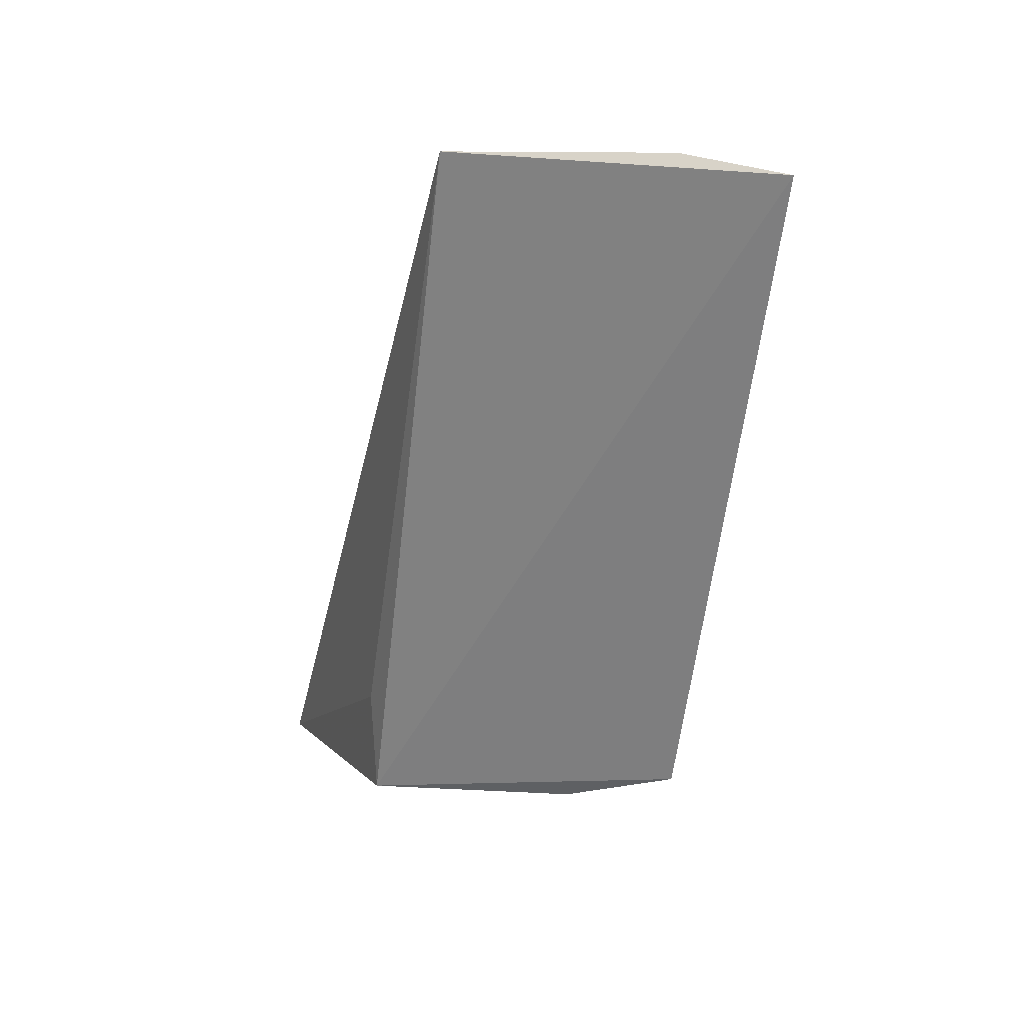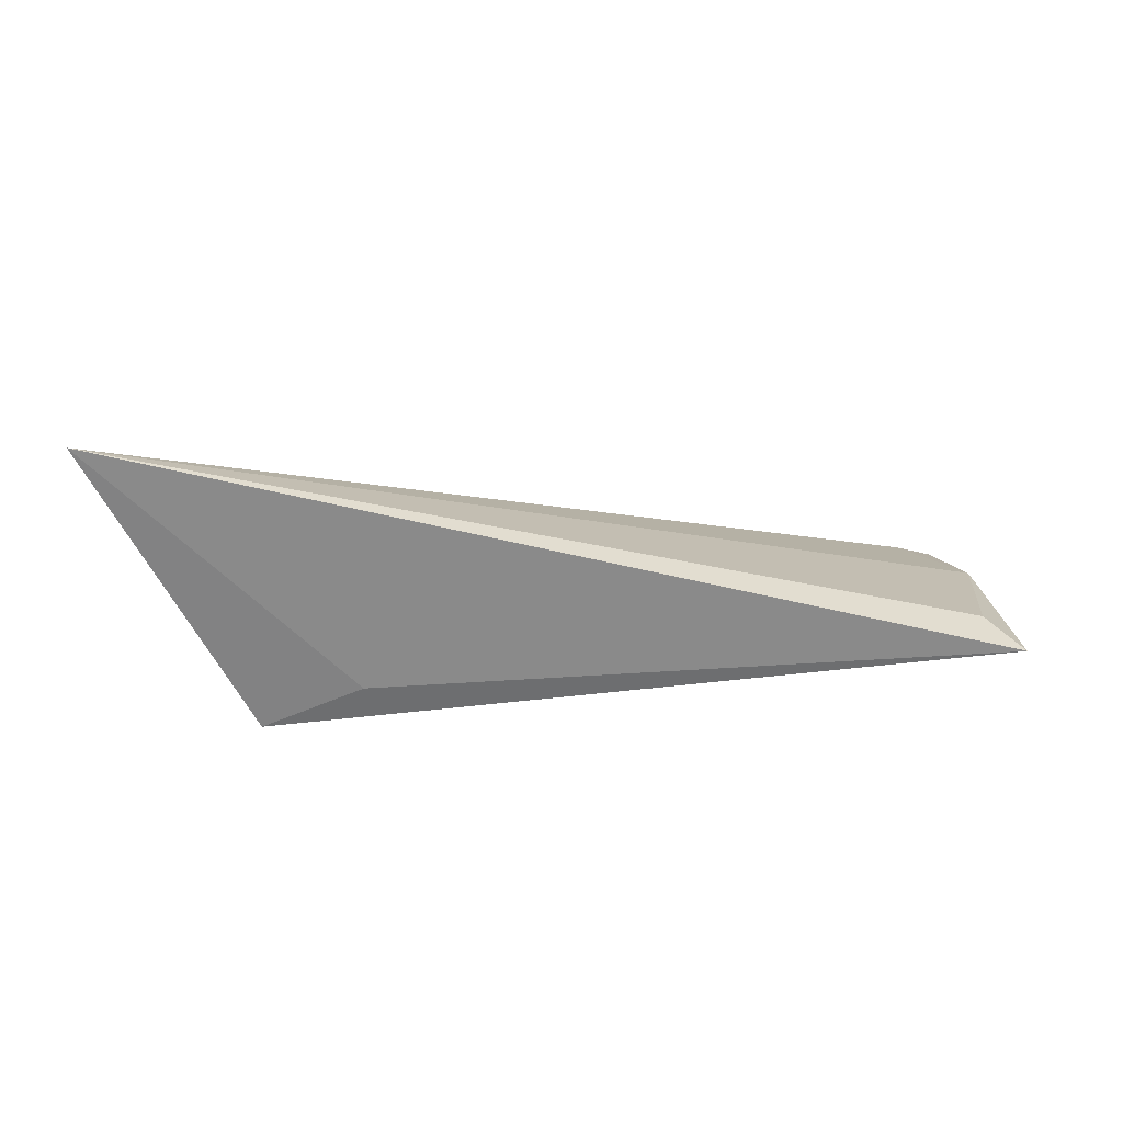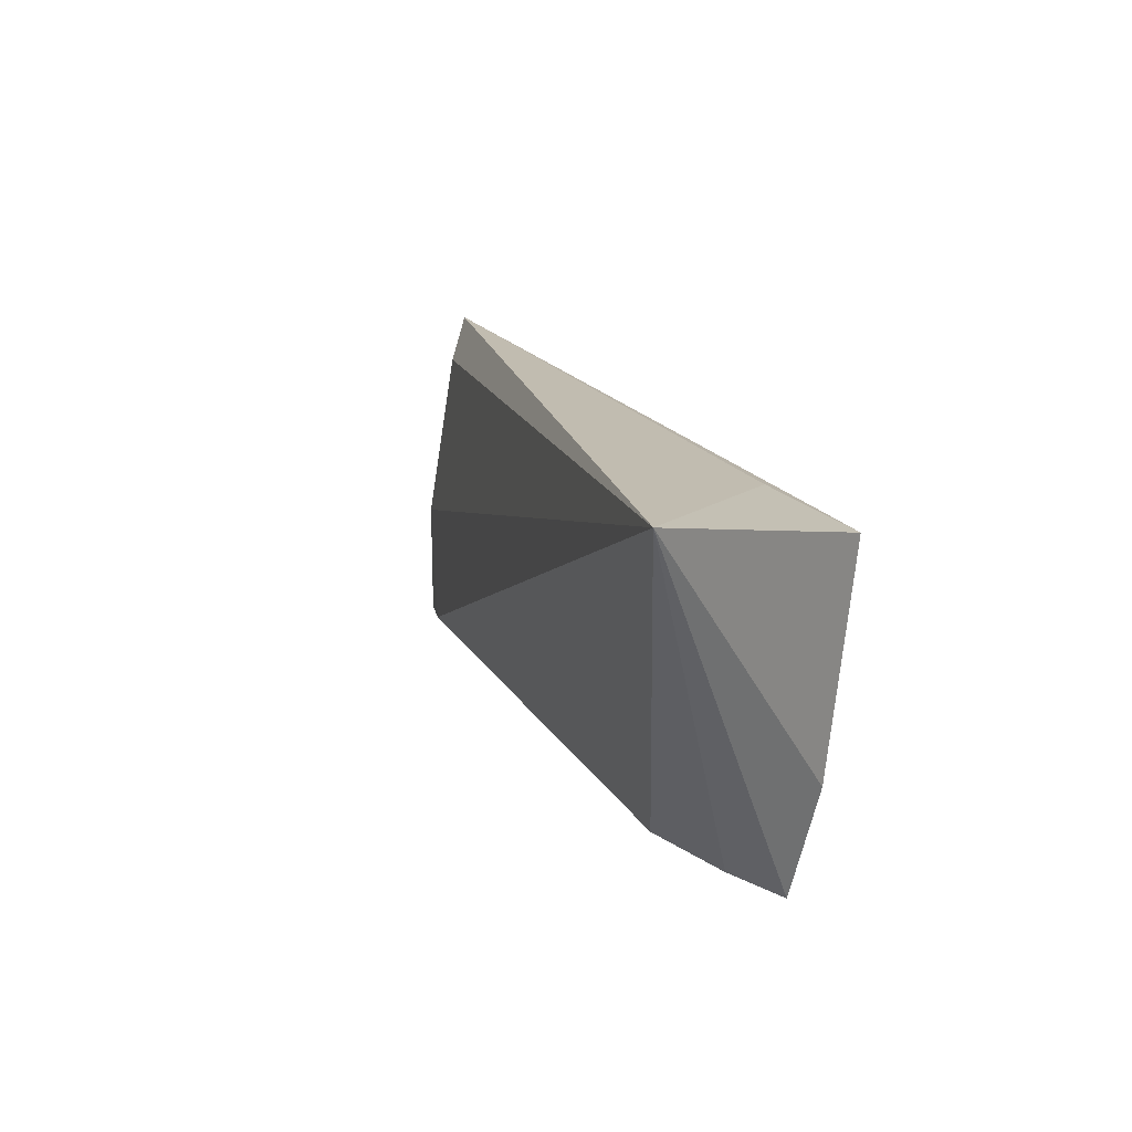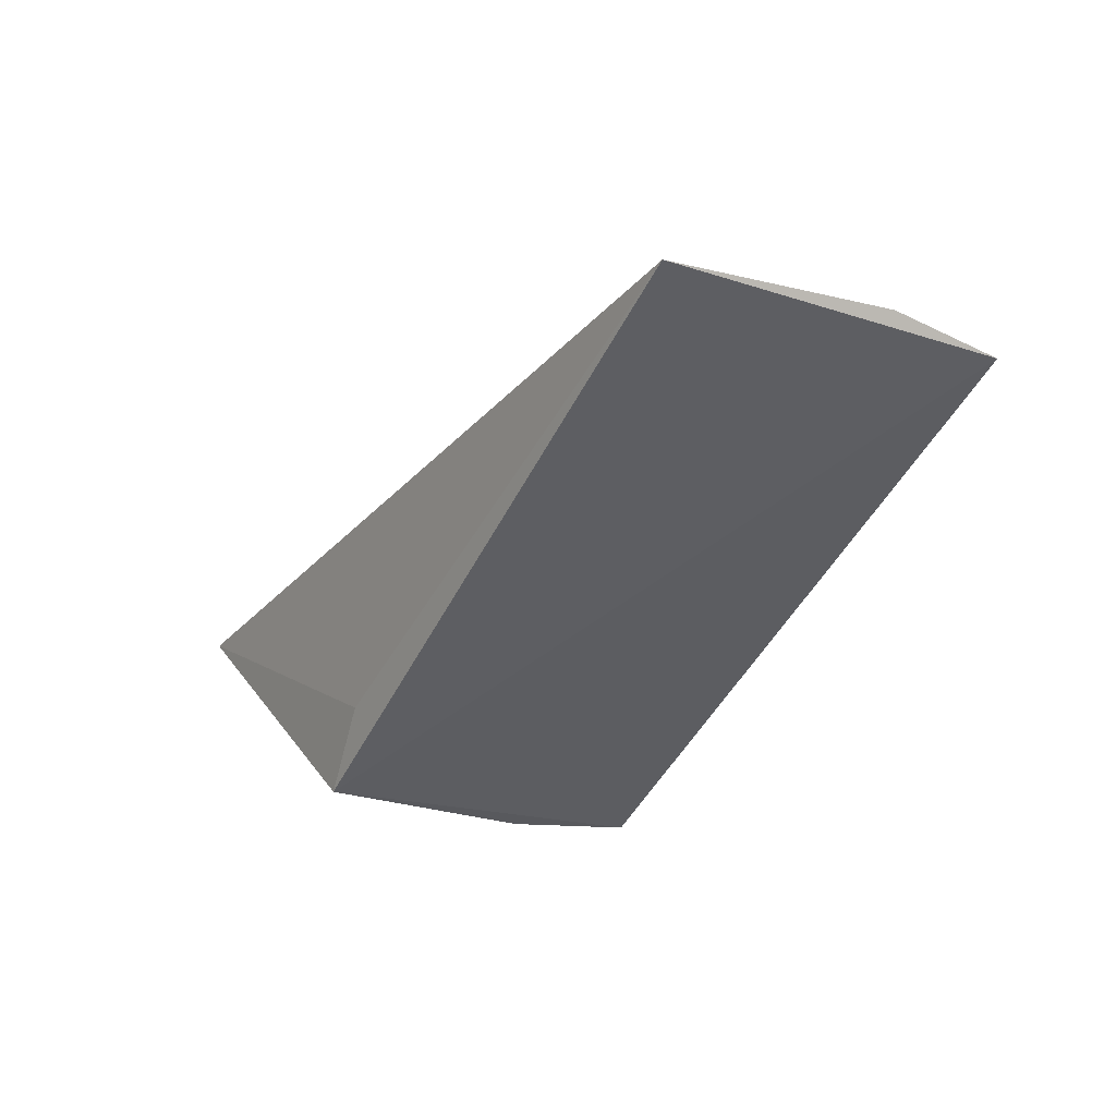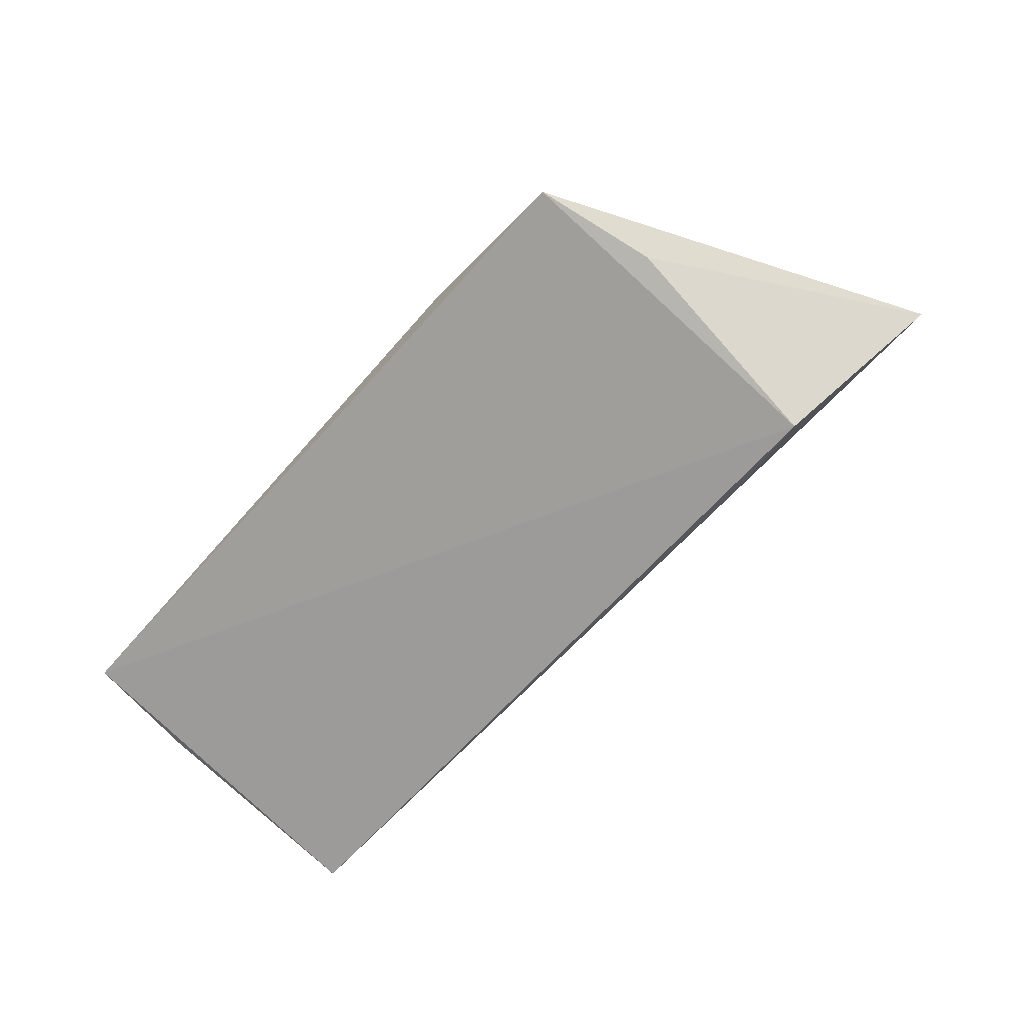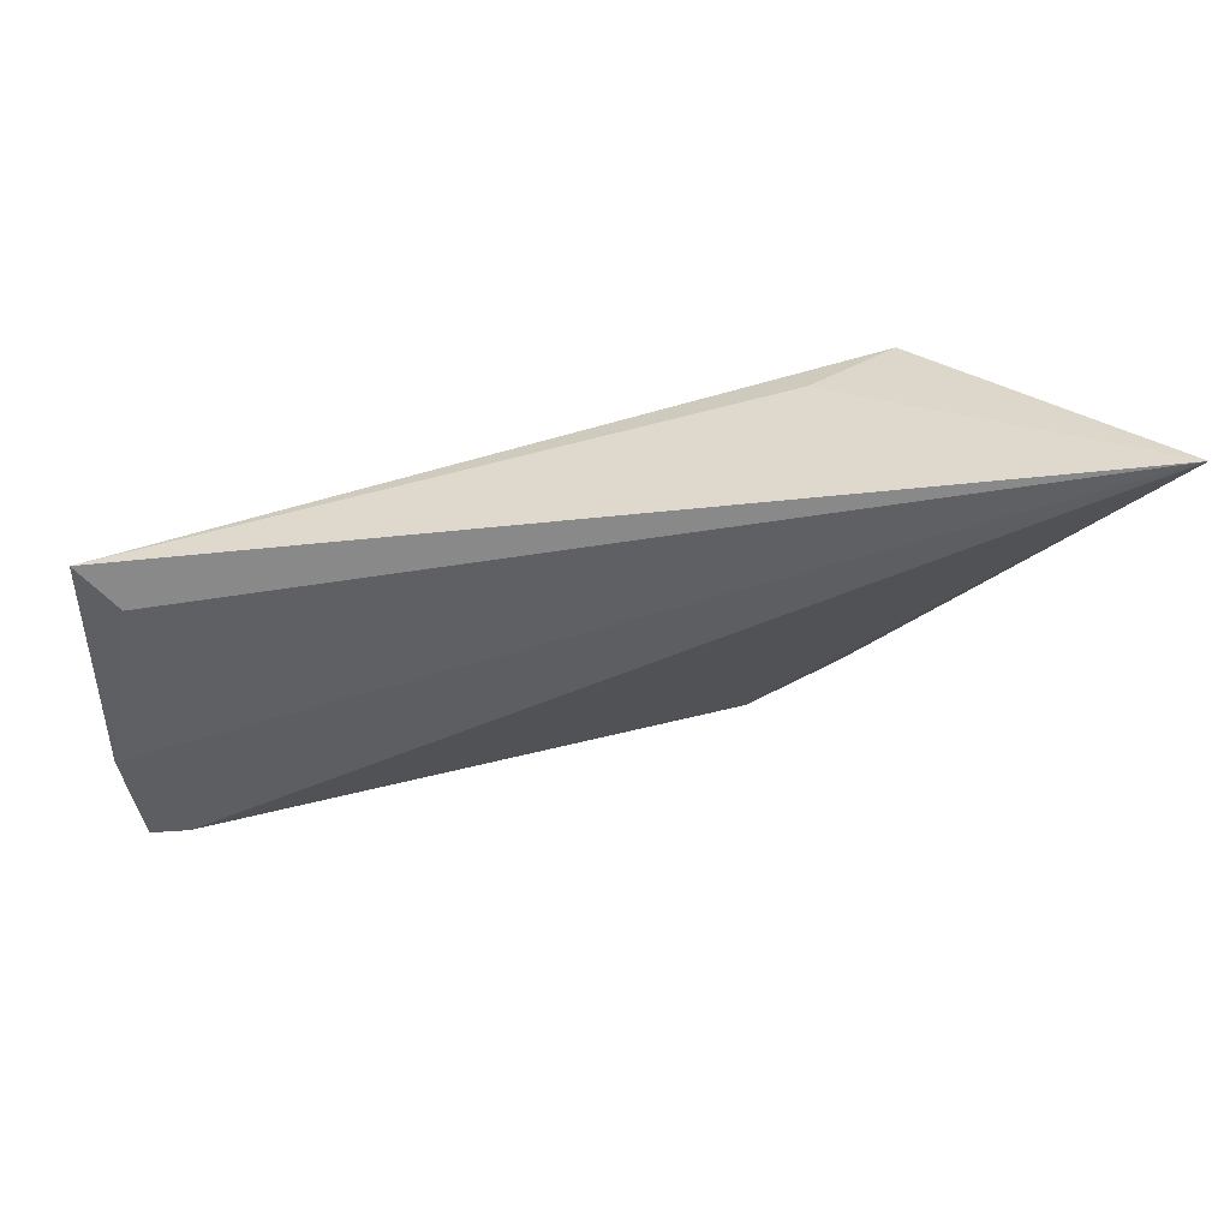
<metadata>
{"format":"obj","ext":"obj","renderer":"f3d","projection":"perspective","resolution":1024,"background":"white","views":[{"elev":-56.2,"azim":-96.8,"up":"+Z"},{"elev":8.1,"azim":174.7,"up":"+Z"},{"elev":22.5,"azim":65.6,"up":"+Y"},{"elev":-41.8,"azim":-115.9,"up":"+Z"},{"elev":-69.8,"azim":48.4,"up":"+Z"},{"elev":52.9,"azim":-15.0,"up":"+Y"}]}
</metadata>
<code>
v 0.1173 0.05366 -0.4604
v 0.1593 0.1736 -0.4016
v -0.07089 0.05435 -0.4441
v -0.08187 0.1459 -0.4592
v 0.1172 0.1453 -0.4755
v -0.0727 0.1362 -0.4515
v -0.08082 0.05376 -0.4463
v 0.07476 0.05339 -0.4452
v 0.1235 0.08587 -0.4649
v 0.09123 0.1497 -0.4651
v -0.08389 0.08503 -0.4476
v 0.1026 0.05512 -0.4516
f 6 2 4
f 7 5 1
f 7 4 5
f 8 2 3
f 8 7 1
f 8 3 7
f 9 5 2
f 9 2 1
f 9 1 5
f 10 5 4
f 10 4 2
f 10 2 5
f 11 3 2
f 11 2 6
f 11 7 3
f 11 6 4
f 11 4 7
f 12 8 1
f 12 1 2
f 12 2 8

</code>
